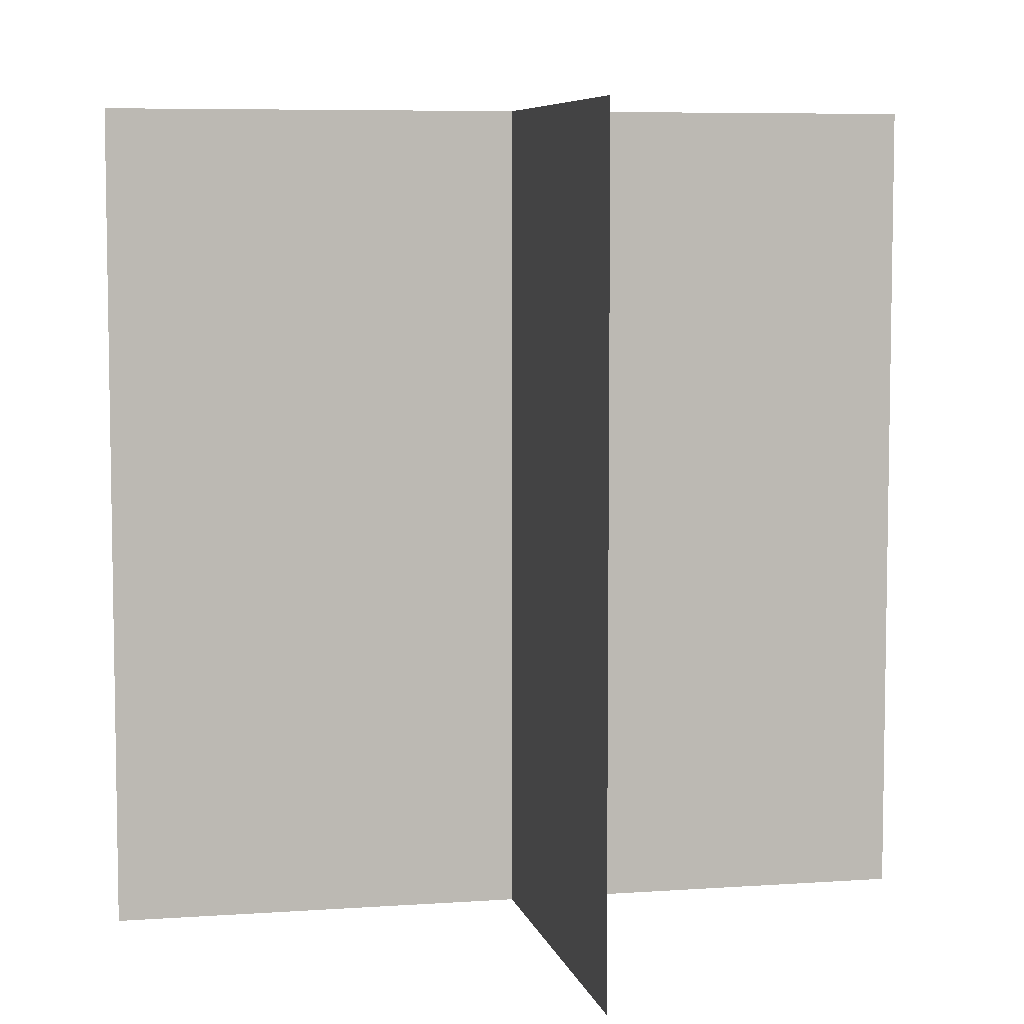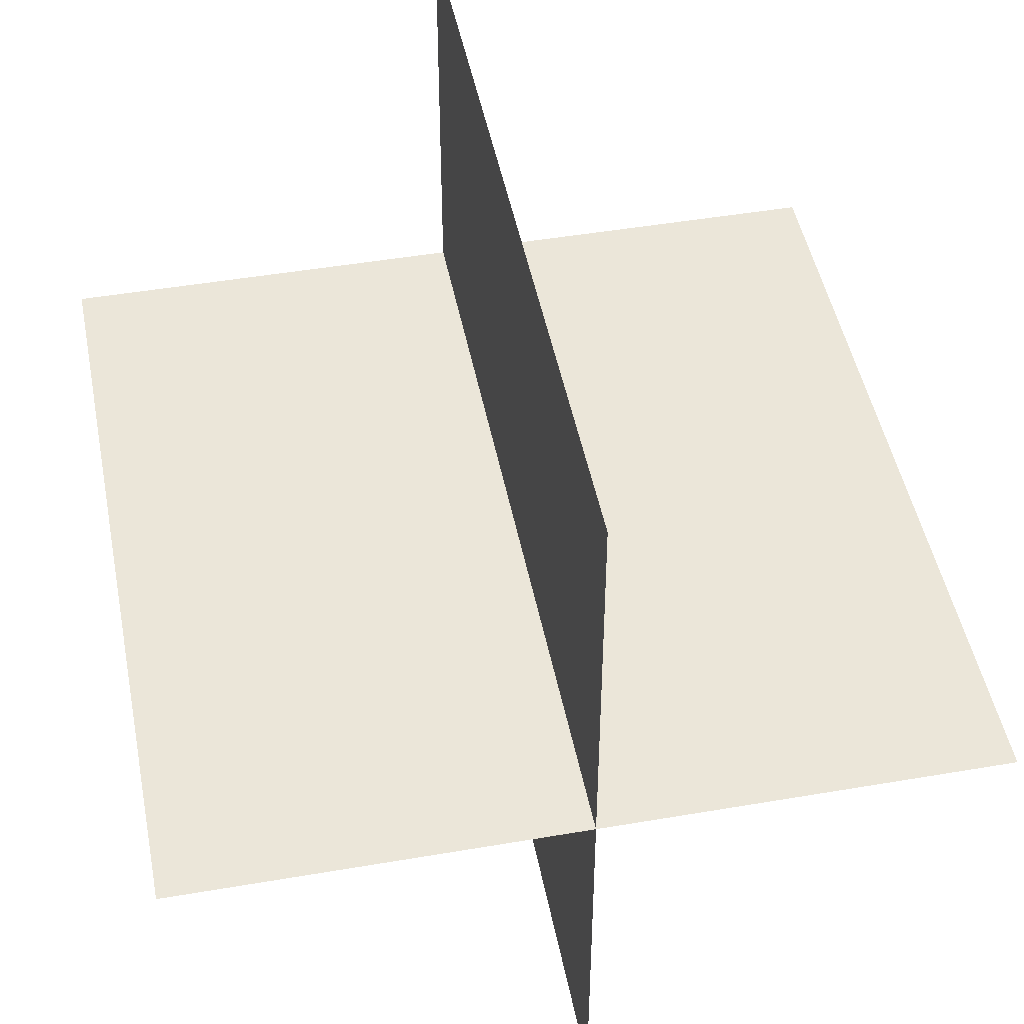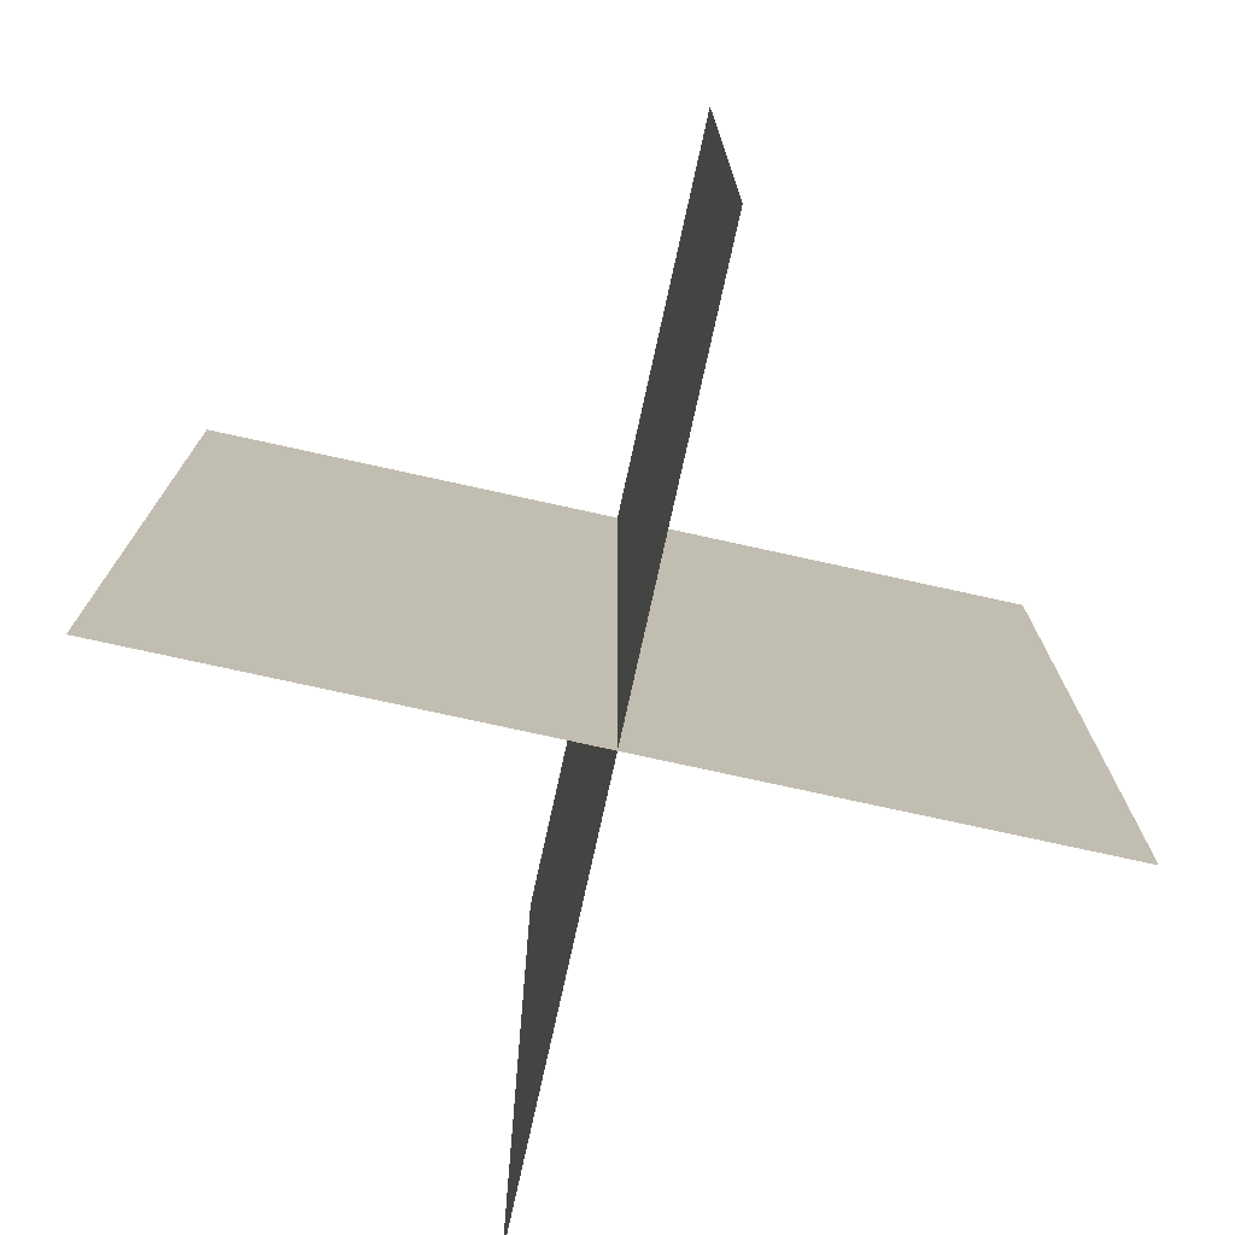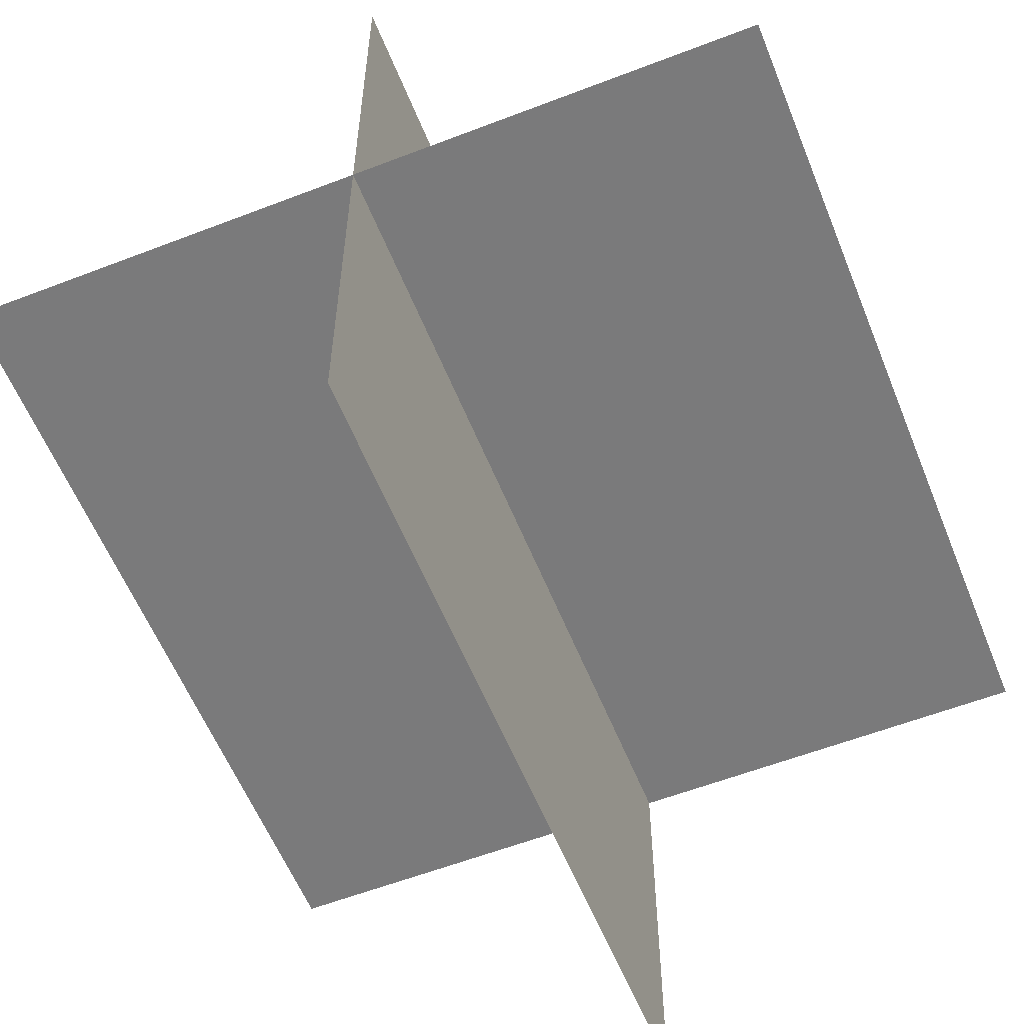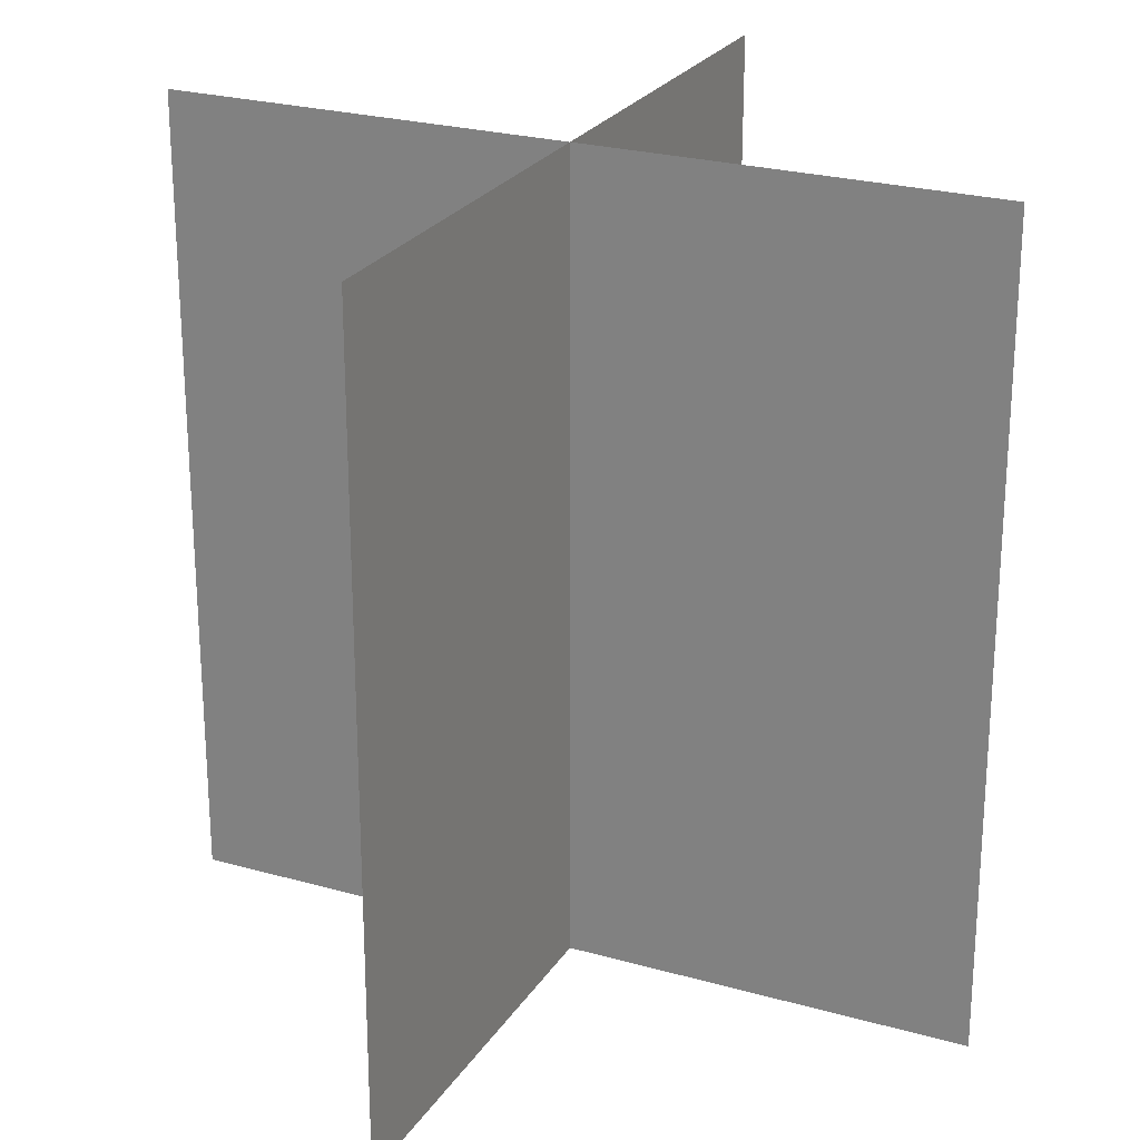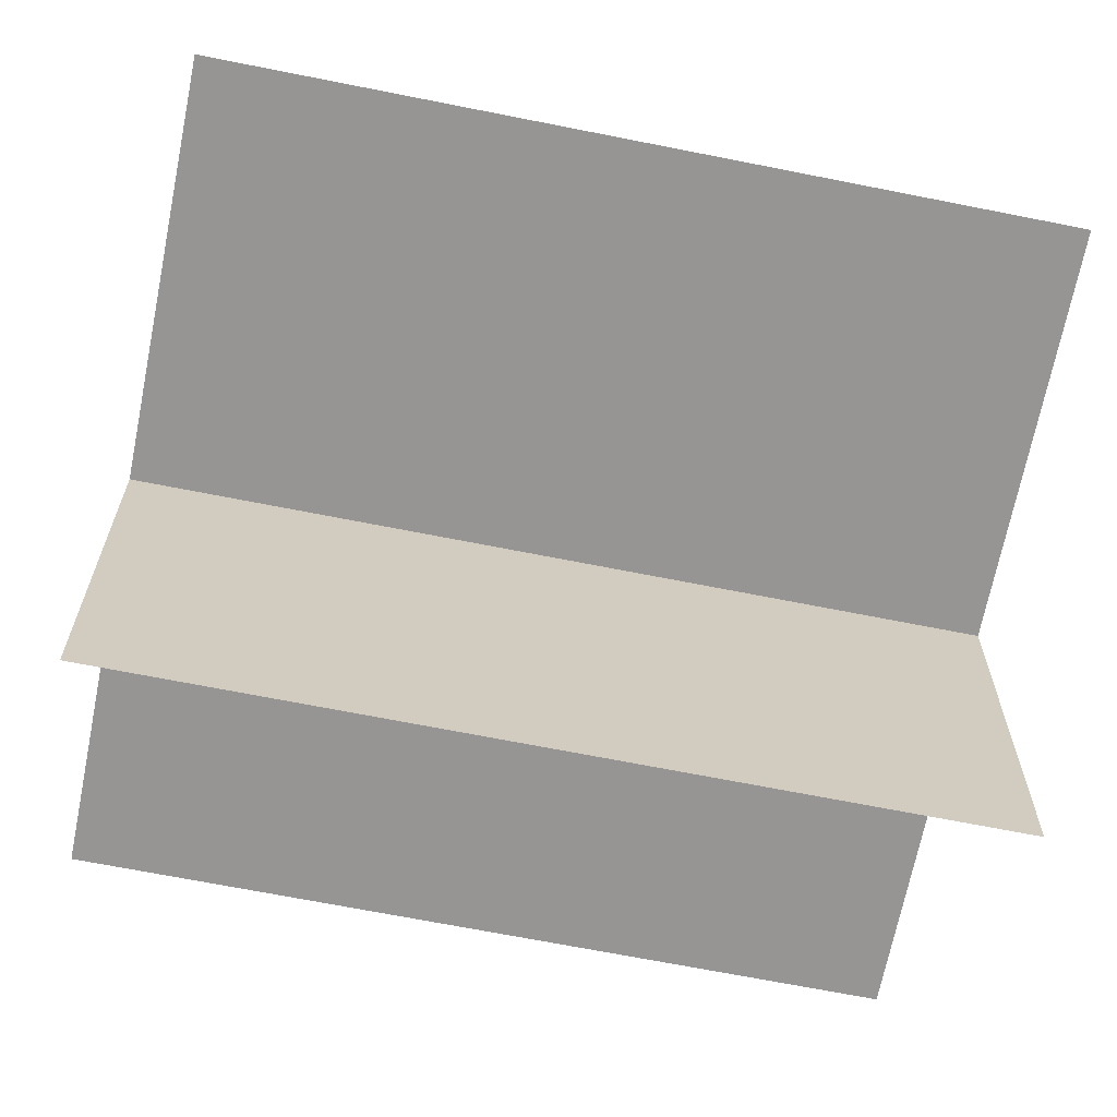
<metadata>
{"format":"obj","ext":"obj","renderer":"f3d","projection":"perspective","resolution":1024,"background":"white","views":[{"elev":6.6,"azim":-12.0,"up":"+Y"},{"elev":47.2,"azim":-11.0,"up":"+Z"},{"elev":-76.2,"azim":77.6,"up":"+Y"},{"elev":-58.1,"azim":-158.2,"up":"+Z"},{"elev":24.6,"azim":114.9,"up":"+Y"},{"elev":-67.6,"azim":-101.3,"up":"+Z"}]}
</metadata>
<code>
o Plane.001
v 0 0.02884 1
v -0 0.02884 -1
v 0 2.029 1
v 0 2.029 -1
v -1 0.02884 -0
v 1 0.02884 -0
v -1 2.029 0
v 1 2.029 0
f 1 2 4 3
f 5 6 8 7

</code>
